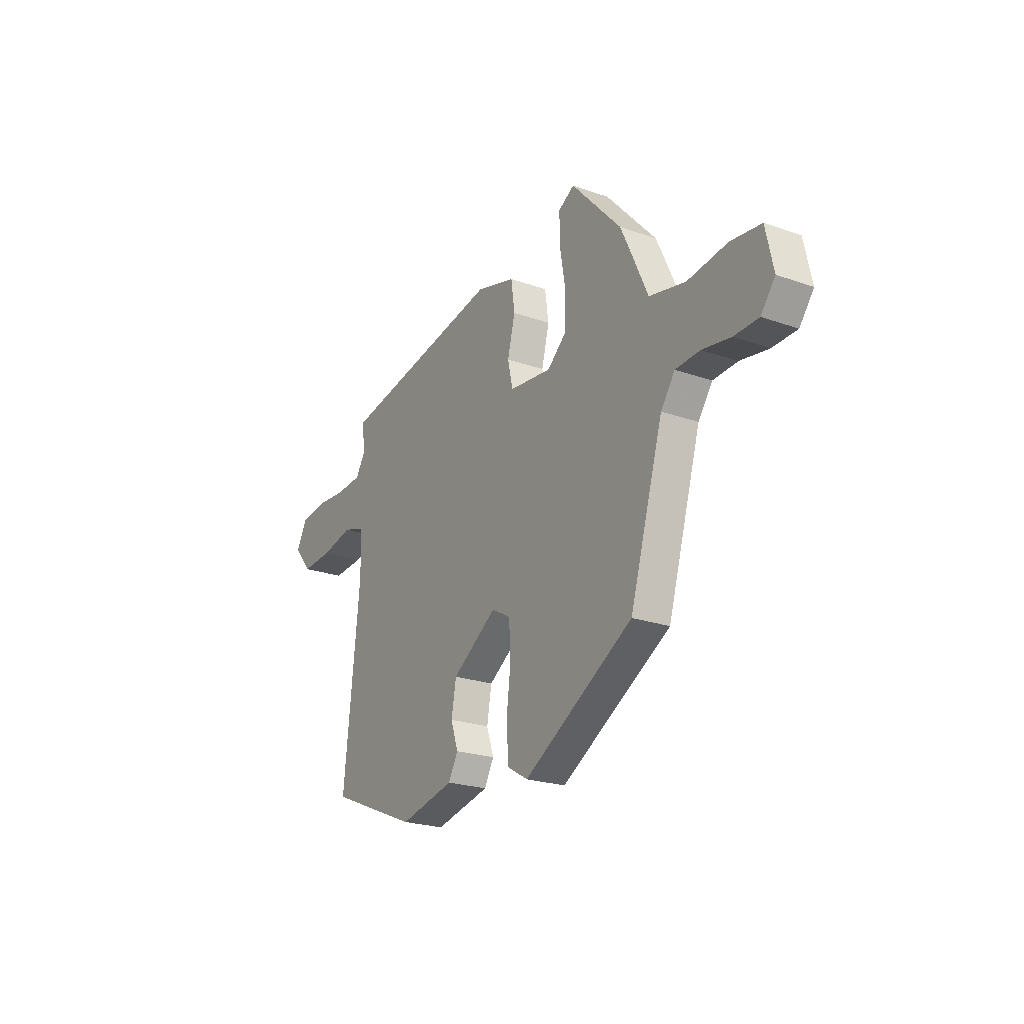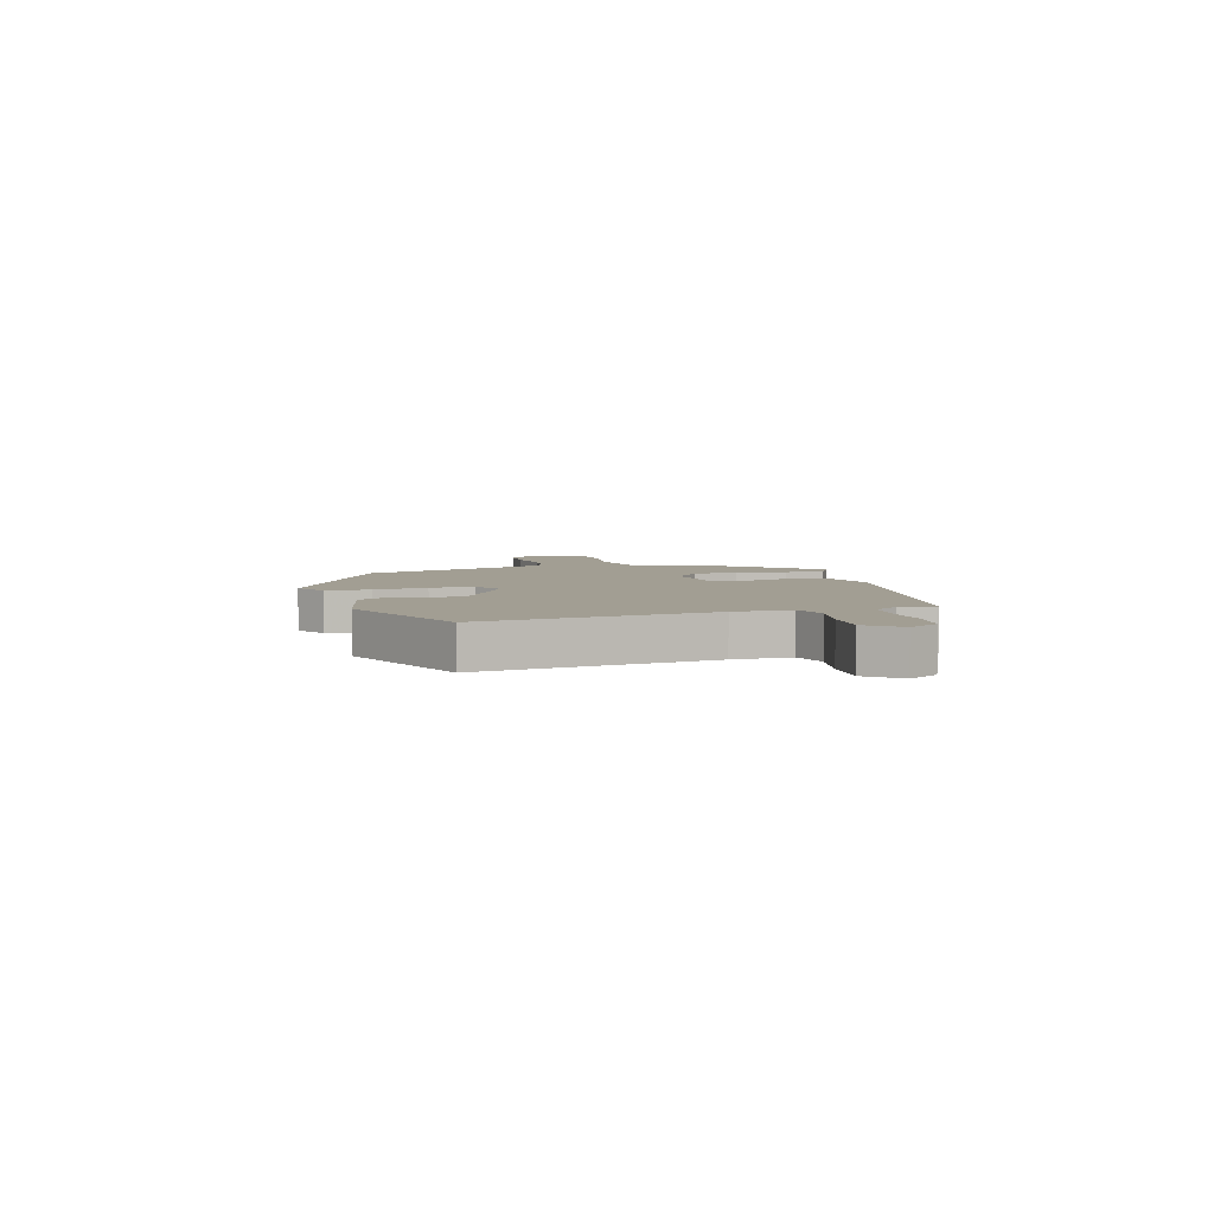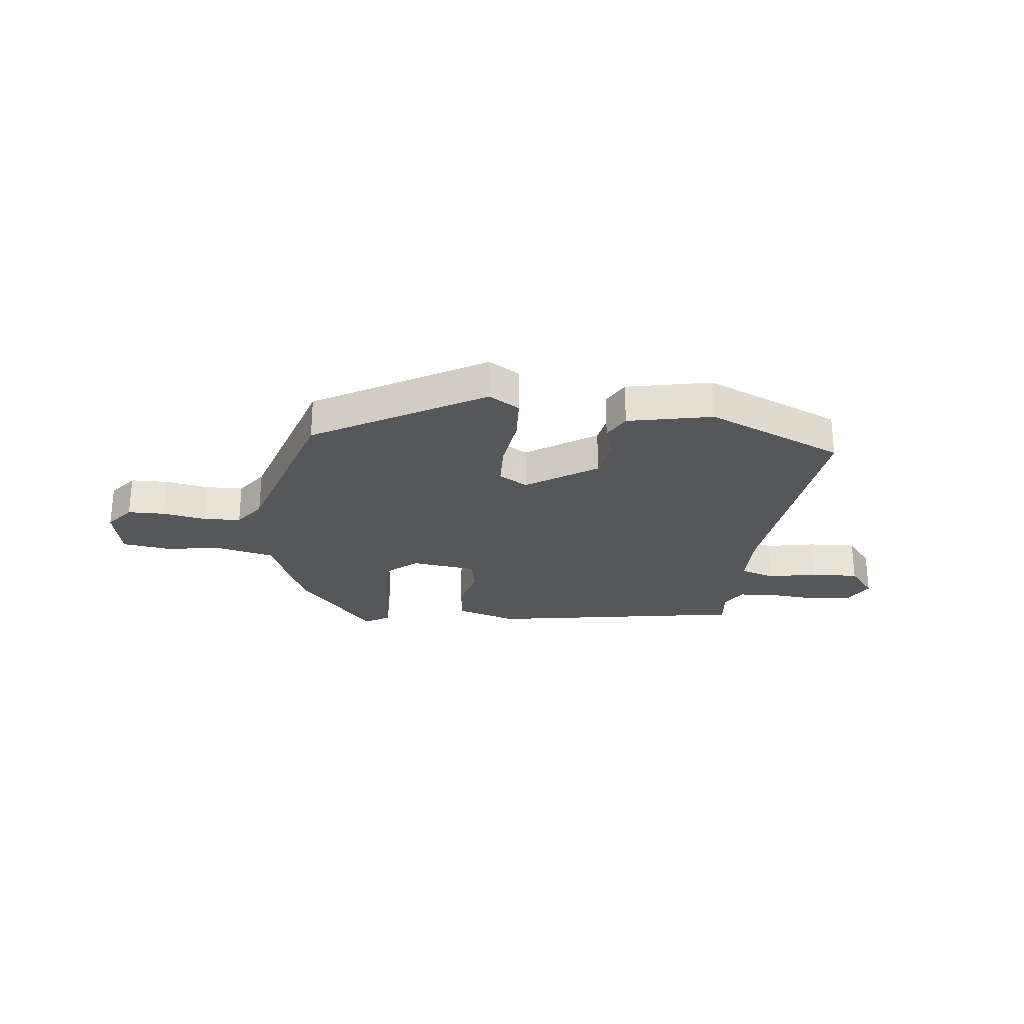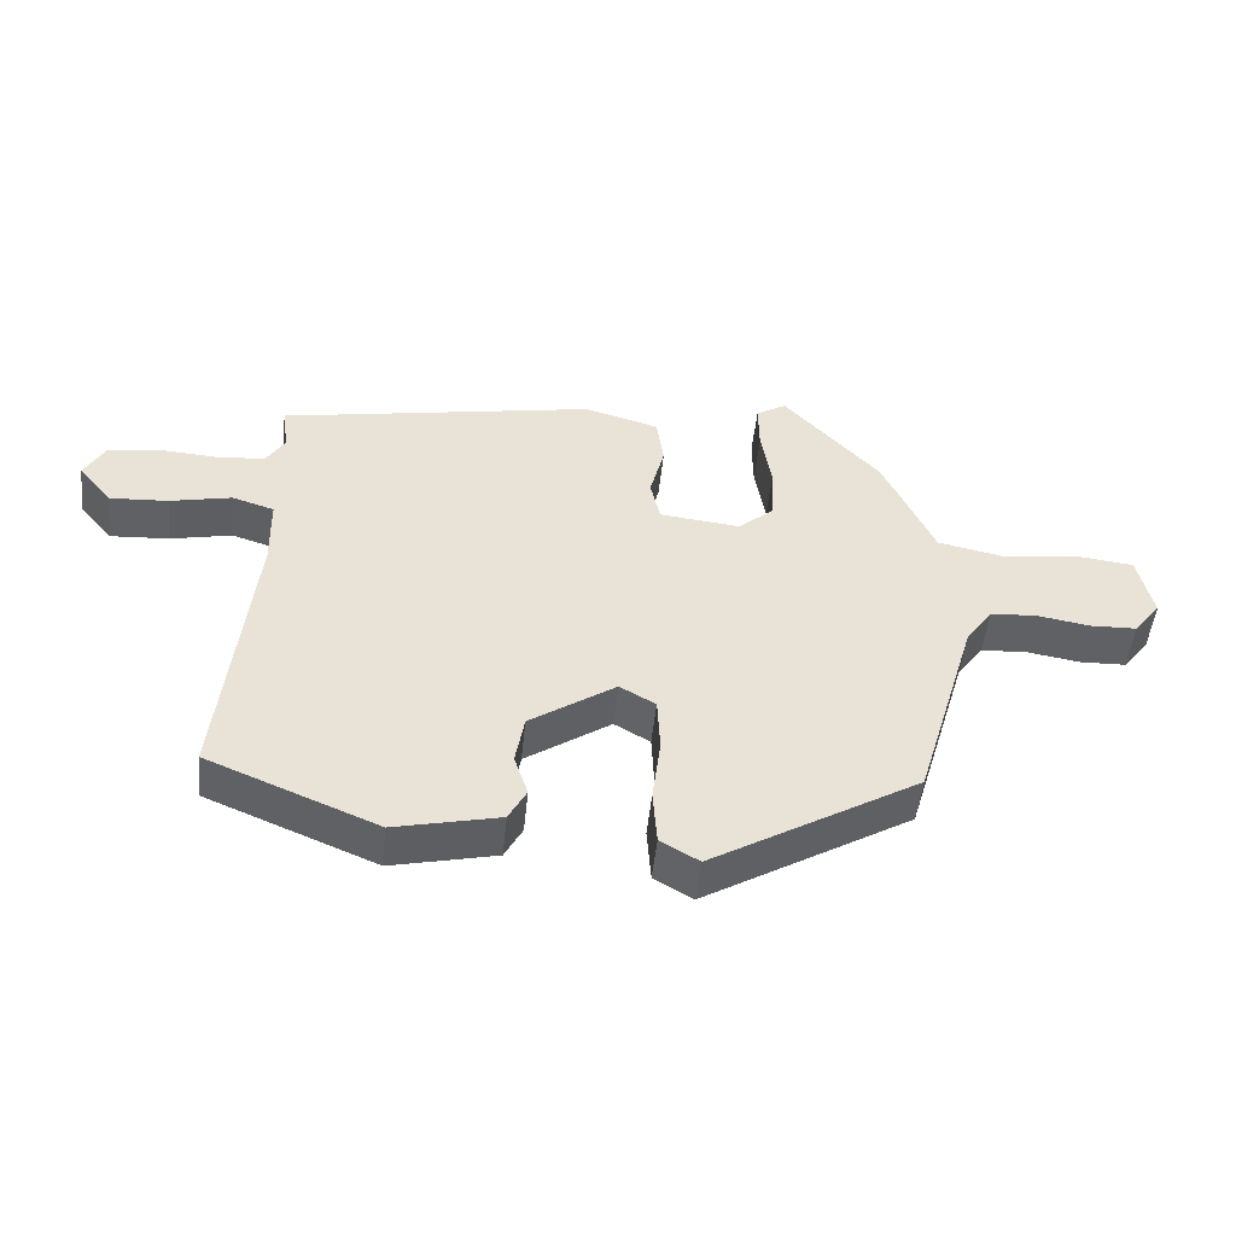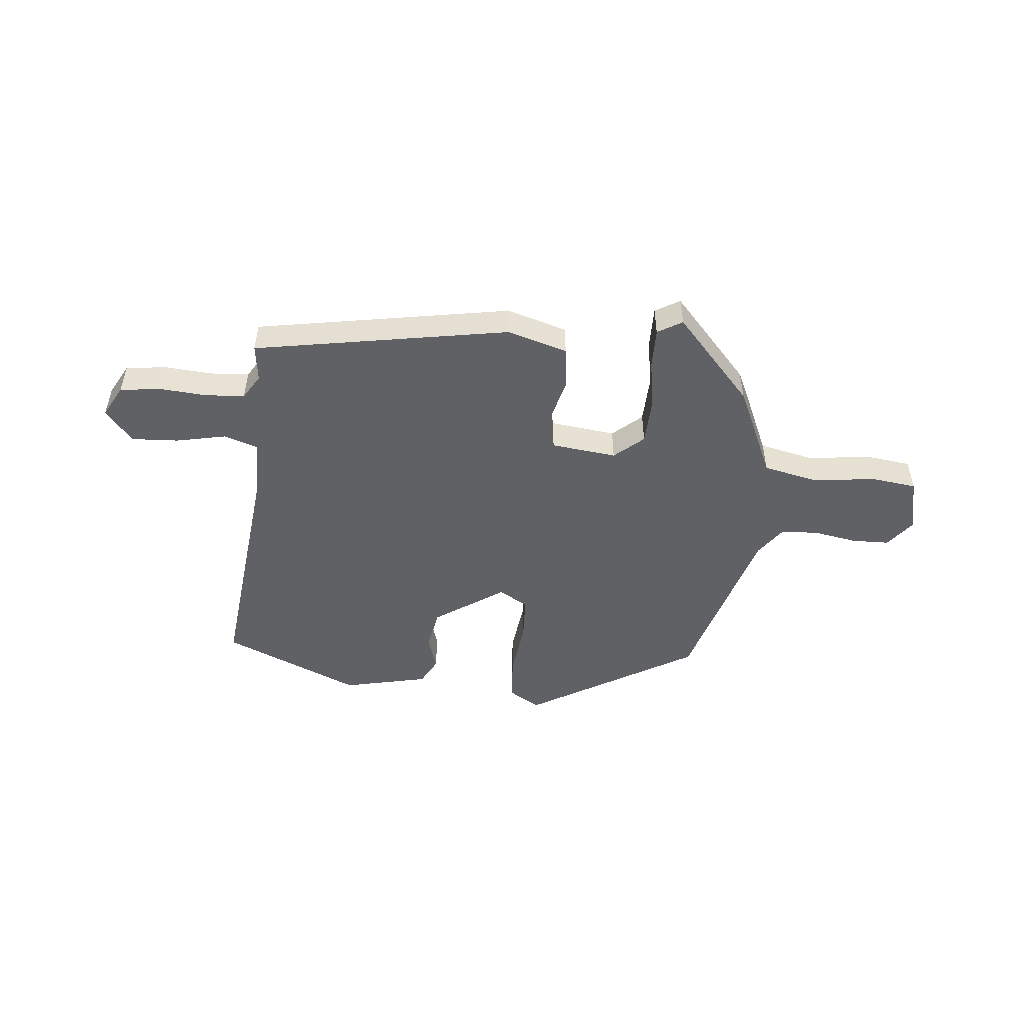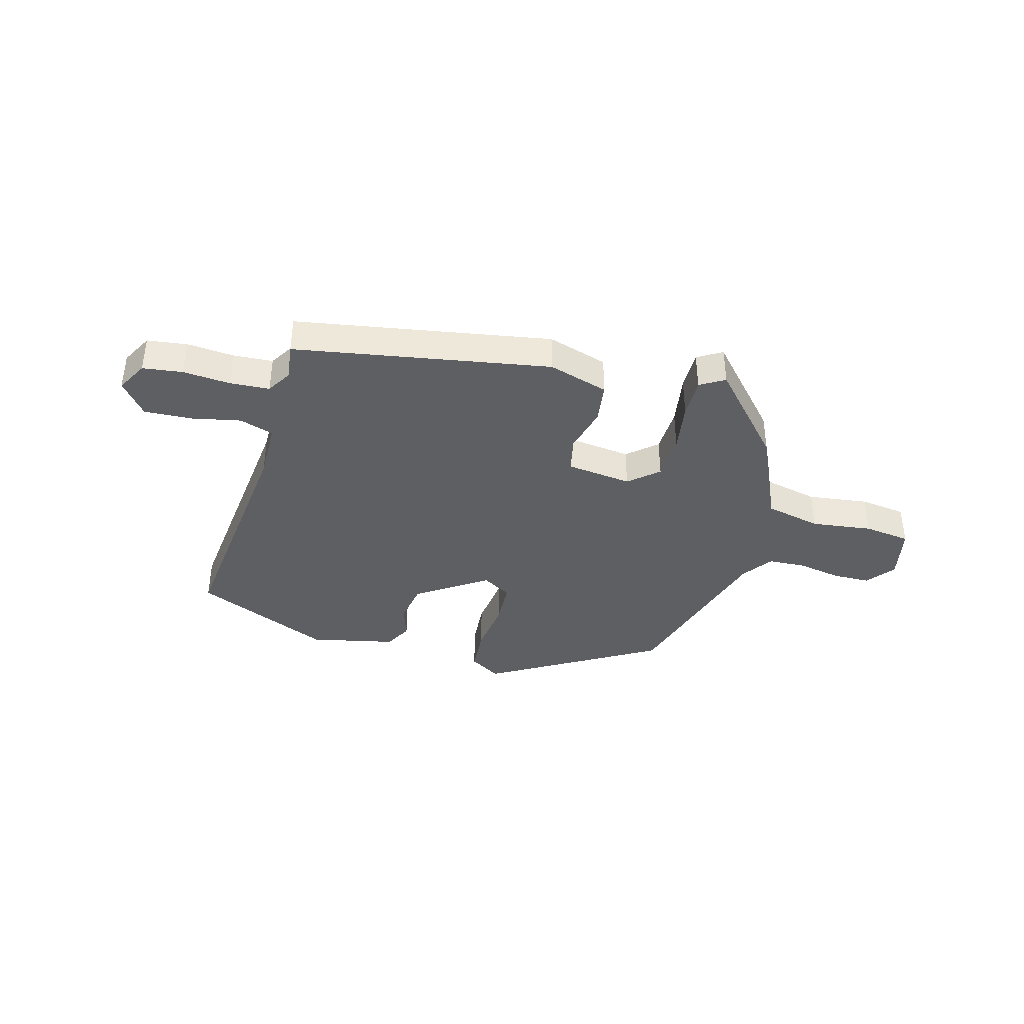
<metadata>
{"format":"obj","ext":"obj","renderer":"f3d","projection":"perspective","resolution":1024,"background":"white","views":[{"elev":-22.9,"azim":58.9,"up":"+Z"},{"elev":5.1,"azim":-106.6,"up":"+Y"},{"elev":-26.8,"azim":172.8,"up":"+Y"},{"elev":-49.4,"azim":-5.9,"up":"+Z"},{"elev":-50.4,"azim":-5.8,"up":"+Y"},{"elev":-39.8,"azim":-15.7,"up":"+Y"}]}
</metadata>
<code>
v 0.452 0.07 -0.321
v 0.151 0.07 -0.497
v 0.095 0.07 -0.464
v 0.089 0.07 -0.384
v 0.101 0.07 -0.288
v 0.097 0.07 -0.209
v 0.045 0.07 -0.179
v -0.079 0.07 -0.262
v -0.092 0.07 -0.335
v -0.072 0.07 -0.395
v -0.098 0.07 -0.443
v -0.25 0.07 -0.477
v -0.496 0.07 -0.375
v -0.452 0.07 0.04
v -0.454 0.07 0.144
v -0.515 0.07 0.163
v -0.604 0.07 0.144
v -0.689 0.07 0.139
v -0.737 0.07 0.197
v -0.707 0.07 0.252
v -0.635 0.07 0.262
v -0.55 0.07 0.256
v -0.479 0.07 0.261
v -0.452 0.07 0.305
v -0.461 0.07 0.371
v -0.004 0.07 0.453
v 0.104 0.07 0.422
v 0.114 0.07 0.35
v 0.093 0.07 0.268
v 0.107 0.07 0.205
v 0.224 0.07 0.192
v 0.276 0.07 0.237
v 0.279 0.07 0.318
v 0.264 0.07 0.408
v 0.263 0.07 0.48
v 0.307 0.07 0.506
v 0.445 0.07 0.355
v 0.466 0.07 0.311
v 0.52 0.07 0.192
v 0.62 0.07 0.171
v 0.729 0.07 0.186
v 0.812 0.07 0.176
v 0.833 0.07 0.08
v 0.794 0.07 0.03
v 0.727 0.07 0.028
v 0.649 0.07 0.041
v 0.582 0.07 0.037
v 0.543 0.07 -0.017
v 0.452 0 -0.321
v 0.151 0 -0.497
v 0.095 0 -0.464
v 0.089 0 -0.384
v 0.101 0 -0.288
v 0.097 0 -0.209
v 0.045 0 -0.179
v -0.079 0 -0.262
v -0.092 0 -0.335
v -0.072 0 -0.395
v -0.098 0 -0.443
v -0.25 0 -0.477
v -0.496 0 -0.375
v -0.452 0 0.04
v -0.454 0 0.144
v -0.515 0 0.163
v -0.604 0 0.144
v -0.689 0 0.139
v -0.737 0 0.197
v -0.707 0 0.252
v -0.635 0 0.262
v -0.55 0 0.256
v -0.479 0 0.261
v -0.452 0 0.305
v -0.461 0 0.371
v -0.004 0 0.453
v 0.104 0 0.422
v 0.114 0 0.35
v 0.093 0 0.268
v 0.107 0 0.205
v 0.224 0 0.192
v 0.276 0 0.237
v 0.279 0 0.318
v 0.264 0 0.408
v 0.263 0 0.48
v 0.307 0 0.506
v 0.445 0 0.355
v 0.466 0 0.311
v 0.52 0 0.192
v 0.62 0 0.171
v 0.729 0 0.186
v 0.812 0 0.176
v 0.833 0 0.08
v 0.794 0 0.03
v 0.727 0 0.028
v 0.649 0 0.041
v 0.582 0 0.037
v 0.543 0 -0.017
f 43 44 45 46
f 43 46 47
f 40 41 42 43
f 39 40 43 47
f 38 39 47 48
f 33 34 35 36
f 32 33 36 37
f 31 32 37 38
f 26 27 28 29
f 24 25 26 29
f 23 24 29 30
f 22 23 30 31
f 20 21 22 31
f 16 17 18 19
f 16 19 20 31
f 11 12 13 14
f 9 10 11 14
f 8 9 14 15
f 7 8 15
f 6 7 15
f 2 3 4 5
f 2 5 6
f 1 2 6
f 31 38 48 1
f 15 16 31
f 1 6 15 31
f 94 93 92 91
f 95 94 91
f 91 90 89 88
f 95 91 88 87
f 96 95 87 86
f 84 83 82 81
f 85 84 81 80
f 86 85 80 79
f 77 76 75 74
f 77 74 73 72
f 78 77 72 71
f 79 78 71 70
f 79 70 69 68
f 67 66 65 64
f 79 68 67 64
f 62 61 60 59
f 62 59 58 57
f 63 62 57 56
f 63 56 55
f 63 55 54
f 53 52 51 50
f 54 53 50
f 54 50 49
f 49 96 86 79
f 79 64 63
f 79 63 54 49
f 1 49 50 2
f 2 50 51 3
f 3 51 52 4
f 4 52 53 5
f 5 53 54 6
f 6 54 55 7
f 7 55 56 8
f 8 56 57 9
f 9 57 58 10
f 10 58 59 11
f 11 59 60 12
f 12 60 61 13
f 13 61 62 14
f 14 62 63 15
f 15 63 64 16
f 16 64 65 17
f 17 65 66 18
f 18 66 67 19
f 19 67 68 20
f 20 68 69 21
f 21 69 70 22
f 22 70 71 23
f 23 71 72 24
f 24 72 73 25
f 25 73 74 26
f 26 74 75 27
f 27 75 76 28
f 28 76 77 29
f 29 77 78 30
f 30 78 79 31
f 31 79 80 32
f 32 80 81 33
f 33 81 82 34
f 34 82 83 35
f 35 83 84 36
f 36 84 85 37
f 37 85 86 38
f 38 86 87 39
f 39 87 88 40
f 40 88 89 41
f 41 89 90 42
f 42 90 91 43
f 43 91 92 44
f 44 92 93 45
f 45 93 94 46
f 46 94 95 47
f 47 95 96 48
f 48 96 49 1

</code>
